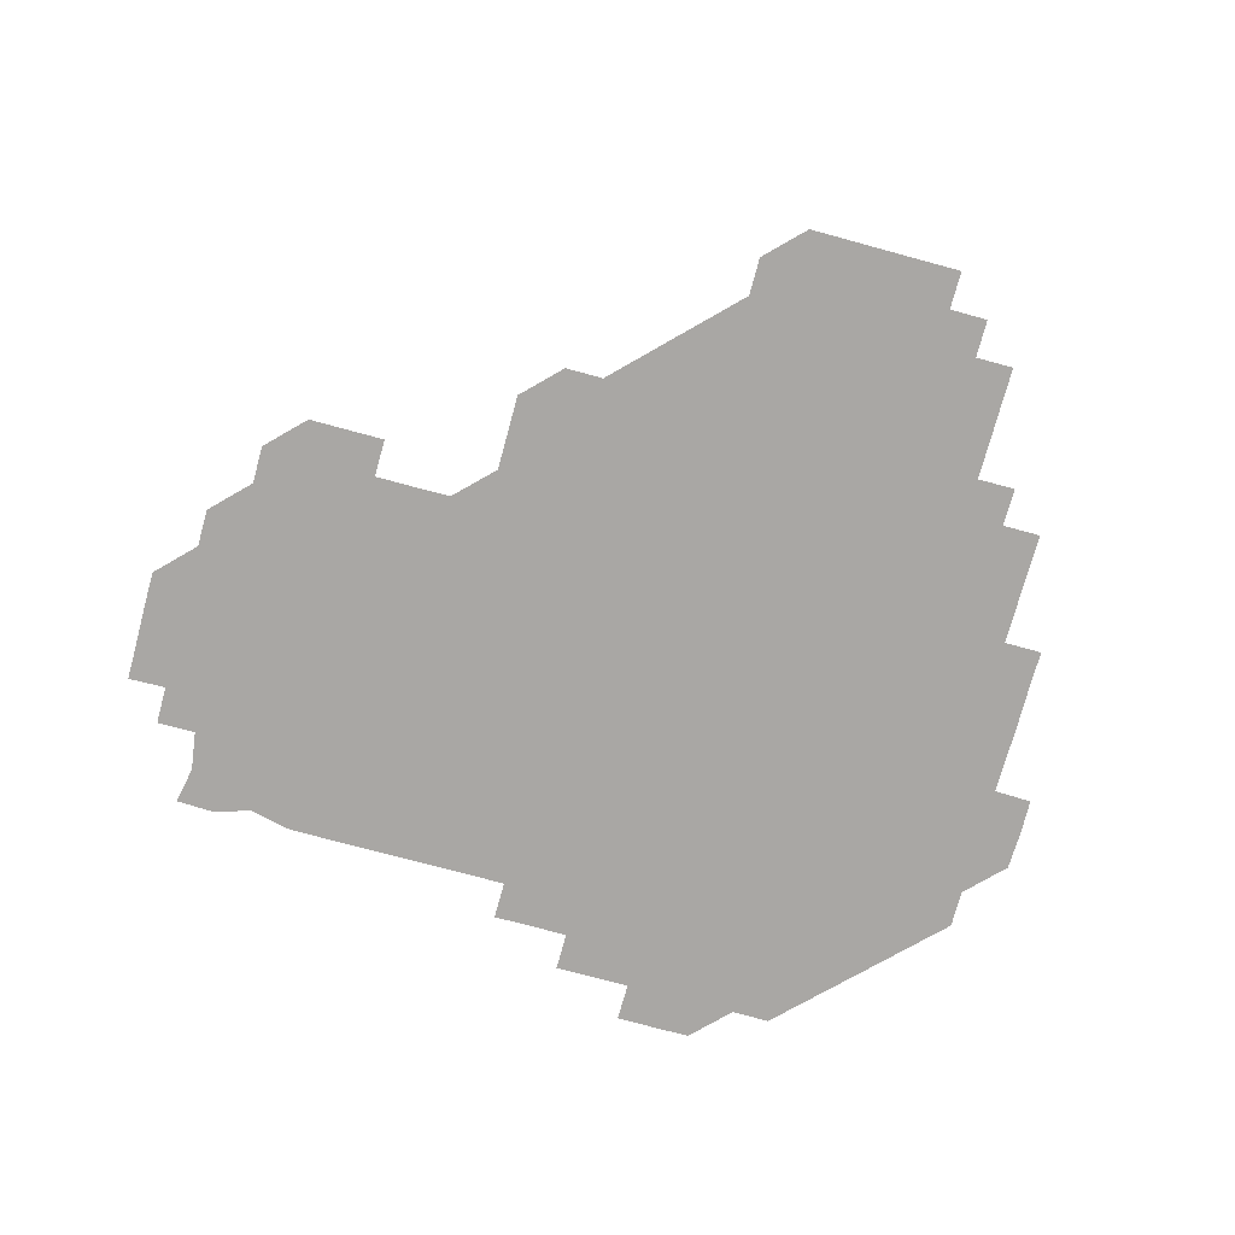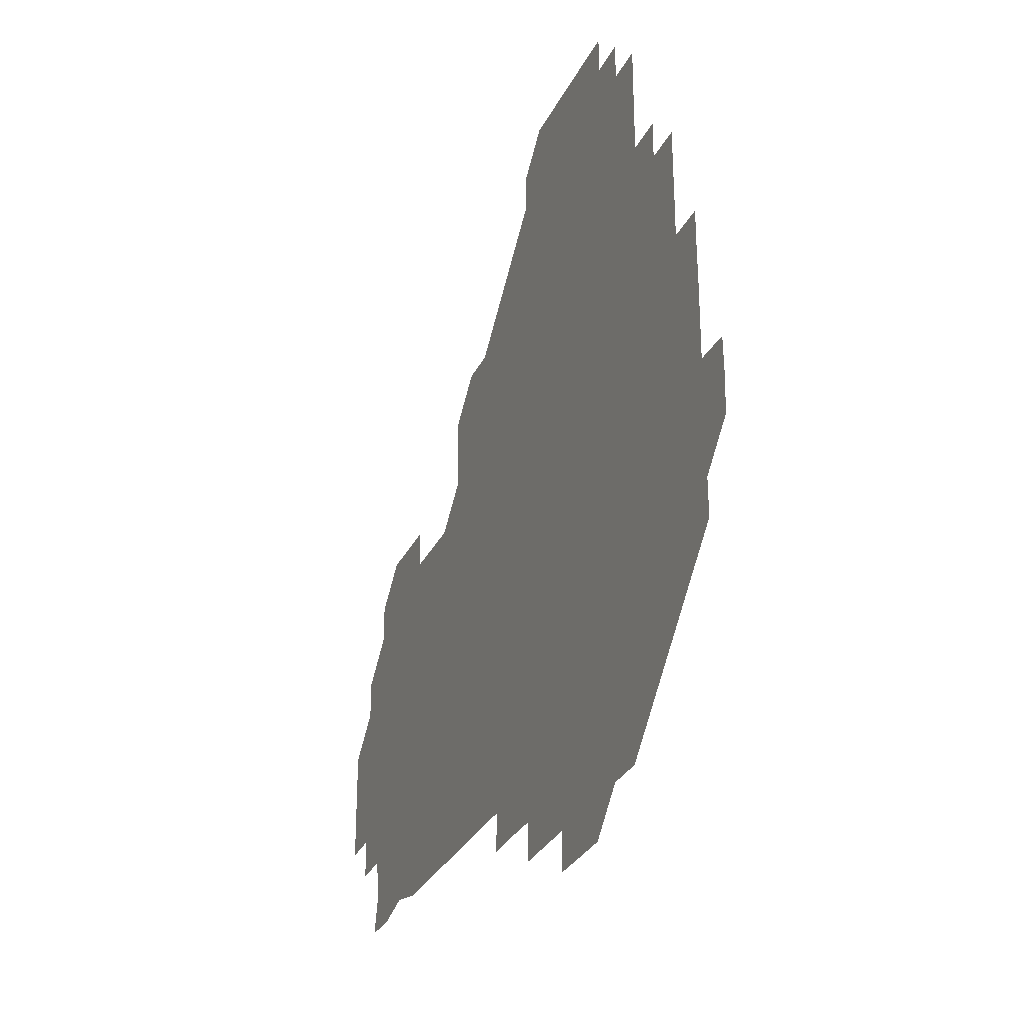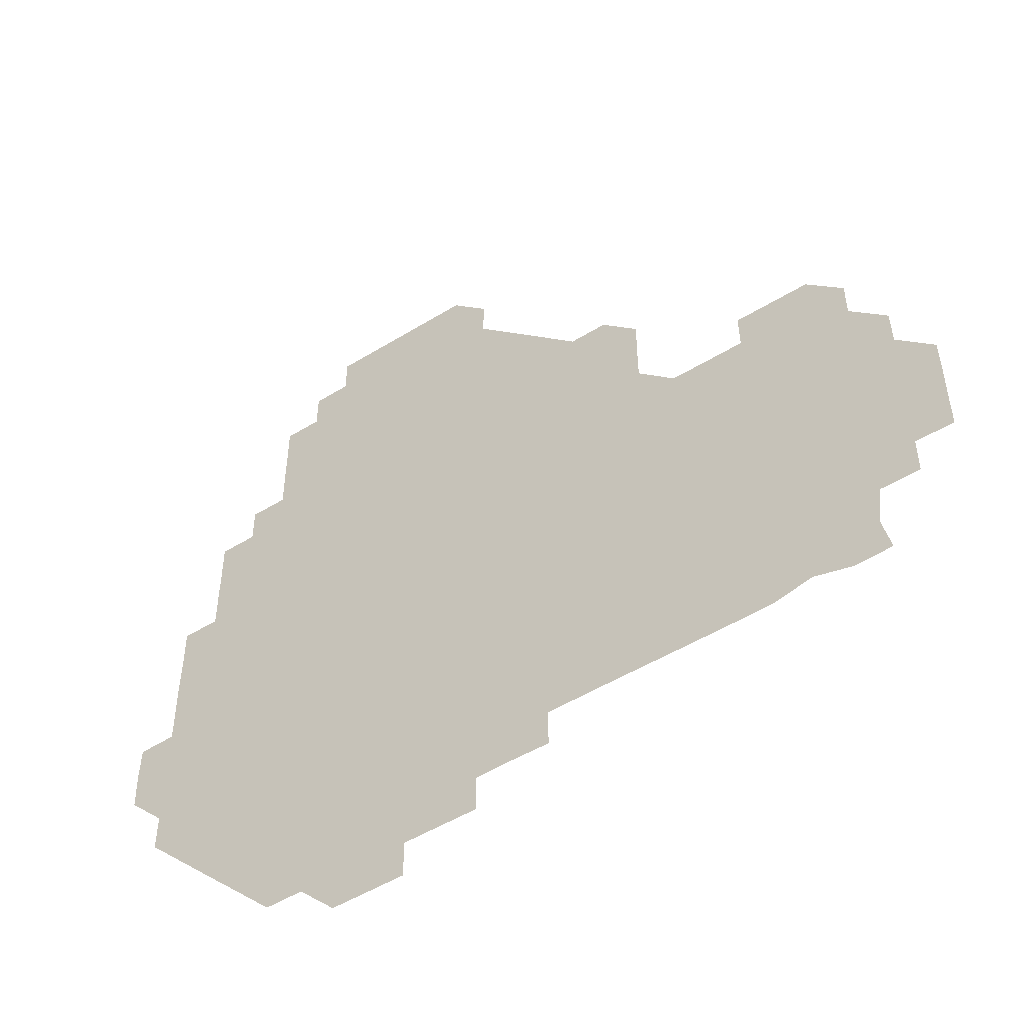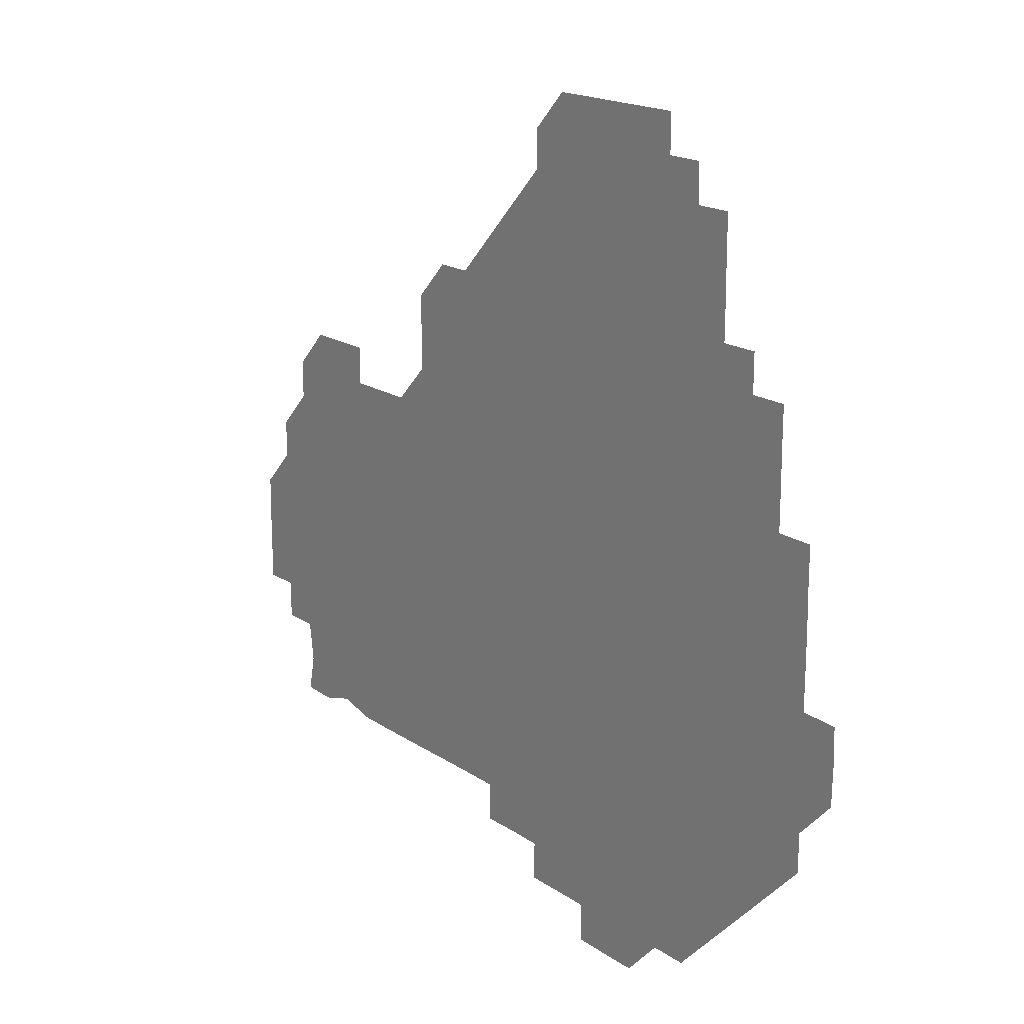
<metadata>
{"format":"obj","ext":"obj","renderer":"f3d","projection":"perspective","resolution":1024,"background":"white","views":[{"elev":-74.7,"azim":164.8,"up":"+Z"},{"elev":-29.9,"azim":-112.1,"up":"+Y"},{"elev":-50.6,"azim":34.0,"up":"+Y"},{"elev":17.4,"azim":-126.9,"up":"+Y"}]}
</metadata>
<code>
v 241.1 181.2 0
v 240.7 196.4 0
v 241 210.6 0
v 255.8 151.1 0
v 255.9 166 0
v 255.9 180.9 0
v 256.2 196 0
v 256 211 0
v 255.9 226.1 0
v 255.8 241.1 0
v 256 256 0
v 255.9 270.9 0
v 270.9 136 0
v 271.1 151 0
v 271.1 166 0
v 271.2 181 0
v 270.9 196 0
v 271 211 0
v 271 226 0
v 271.1 241 0
v 271 256 0
v 271 271 0
v 270.9 286.1 0
v 271 301.1 0
v 270.9 316 0
v 285.9 121 0
v 286 136 0
v 286.1 151 0
v 286.1 166 0
v 286 181 0
v 286 196 0
v 286.1 211 0
v 285.9 226 0
v 286 241 0
v 286.1 256 0
v 286 271 0
v 286 286 0
v 286 301 0
v 286 316 0
v 285.9 331 0
v 301 106 0
v 301 121 0
v 301 136 0
v 301 151 0
v 301 166 0
v 301 181 0
v 301 196 0
v 301 211 0
v 301 226 0
v 300.9 241 0
v 301.1 256 0
v 301 271 0
v 301 286 0
v 300.9 301 0
v 301 316 0
v 301 331 0
v 300.9 346.1 0
v 301 361 0
v 300.9 376 0
v 316 90.97 0
v 316 106 0
v 316 121 0
v 316 136 0
v 316 151 0
v 316 166 0
v 316 181 0
v 316 196 0
v 316 211 0
v 316 226 0
v 316.1 241 0
v 316 256 0
v 316 271 0
v 316 286 0
v 316 301 0
v 315.9 316.1 0
v 316 331 0
v 316.1 346 0
v 316 361 0
v 315.9 376 0
v 316 391 0
v 331.1 91.03 0
v 331 106 0
v 331 121 0
v 331 136 0
v 331 151 0
v 331 166 0
v 331 181 0
v 331 196 0
v 331 211 0
v 331 226 0
v 331 241 0
v 330.9 256 0
v 331.1 270.9 0
v 331 286 0
v 331 301 0
v 331 316 0
v 331 331 0
v 331 346 0
v 331 361 0
v 331 376 0
v 331 391 0
v 331 406 0
v 346.1 75.9 0
v 346 91.02 0
v 346 106 0
v 346 121.1 0
v 346 136 0
v 346 151 0
v 346 166 0
v 346 181 0
v 346 196 0
v 346 211 0
v 346 226 0
v 346 241 0
v 346.1 255.9 0
v 346 271 0
v 346 286 0
v 346 301 0
v 346 316 0
v 346 331 0
v 346 346 0
v 346 361 0
v 346 376 0
v 346 391 0
v 346 406 0
v 361 75.89 0
v 361 91.13 0
v 361 106 0
v 361 121.1 0
v 361 136 0
v 361 151 0
v 361 166 0
v 361 181 0
v 361 196 0
v 361 211 0
v 361 226 0
v 361 241 0
v 361 256 0
v 361 270.9 0
v 361 286 0
v 361 301.1 0
v 361 316 0
v 361 331 0
v 361 346 0
v 361 361 0
v 361 376 0
v 361 391 0
v 361 406 0
v 376 75.95 0
v 375.9 90.94 0
v 376 106 0
v 375.9 121.1 0
v 376 136 0
v 376 151 0
v 376 166 0
v 376 181 0
v 376 196 0
v 376 211 0
v 376 226 0
v 376 241 0
v 376 255.9 0
v 376 271 0
v 376 285.9 0
v 376 301.1 0
v 376 316 0
v 376 331 0
v 376 346 0
v 376 361 0
v 376 376 0
v 376 391 0
v 376 406 0
v 391.1 90.99 0
v 390.9 106.1 0
v 391 121 0
v 391 136 0
v 391 151 0
v 391 166 0
v 391 181 0
v 391 196 0
v 391 211 0
v 391 226 0
v 391 241 0
v 391 256 0
v 391 271 0
v 391 286 0
v 391 301 0
v 391 316.1 0
v 391 331 0
v 391 346 0
v 391 361 0
v 391 376 0
v 391 391 0
v 391 406 0
v 406 90.93 0
v 406 105.9 0
v 406 121 0
v 406 136 0
v 406 151 0
v 406 166 0
v 406 181 0
v 406 196 0
v 405.9 211 0
v 406 226 0
v 406 241 0
v 406 256 0
v 406 271 0
v 406 286 0
v 406 301 0
v 406 315.9 0
v 406 331 0
v 406 346 0
v 406 361 0
v 406 376 0
v 406 391 0
v 421.1 106.1 0
v 421 121 0
v 421 136 0
v 420.9 151.1 0
v 421 166 0
v 421 181 0
v 421 196 0
v 421 211 0
v 421 226 0
v 421 241 0
v 421 256 0
v 421 271 0
v 421 286 0
v 421 300.9 0
v 421 316.1 0
v 421 331 0
v 421 346 0
v 421 361 0
v 436.1 105.9 0
v 435.9 121 0
v 435.9 136.1 0
v 436 151 0
v 436 166 0
v 436 181 0
v 436 196 0
v 436 211 0
v 436 226 0
v 436 241 0
v 436 256 0
v 436 271 0
v 436 286 0
v 436 301 0
v 436 315.9 0
v 436 331 0
v 436 346.1 0
v 451.1 121.1 0
v 451 136 0
v 451 151 0
v 450.9 166.1 0
v 451 181 0
v 451.1 196 0
v 450.9 211.1 0
v 451 226 0
v 451 241 0
v 451 256 0
v 451 271 0
v 451 286 0
v 451 301 0
v 451 316 0
v 451 331 0
v 466.1 121.1 0
v 466 136 0
v 465.9 151 0
v 466.1 166 0
v 466 181 0
v 466 196 0
v 466 211 0
v 466 226 0
v 466 241 0
v 466 256 0
v 465.9 271 0
v 466 286 0
v 466 301 0
v 465.9 315.9 0
v 466.1 331 0
v 481.2 121 0
v 480.9 136.1 0
v 481.1 151 0
v 481 166 0
v 481.1 181 0
v 481 196 0
v 481 211 0
v 480.9 226 0
v 480.9 241 0
v 481 256 0
v 480.9 271 0
v 481.1 285.9 0
v 481 301.1 0
v 481.1 316.1 0
v 496.2 120.9 0
v 495.9 136.1 0
v 496.1 150.9 0
v 496 166 0
v 496.1 181 0
v 496 196 0
v 496 211 0
v 496 226 0
v 496 241 0
v 496 256 0
v 496.2 271 0
v 511.1 120.9 0
v 510.9 136 0
v 511 151 0
v 511 166 0
v 510.9 181 0
v 511 196 0
v 511 211 0
v 510.8 226 0
v 511 240.9 0
v 510.9 256 0
v 511.2 270.9 0
v 526.1 121.1 0
v 526.1 135.9 0
v 525.9 151.1 0
v 526 166 0
v 526 181 0
v 526 196 0
v 525.9 211.1 0
v 526 226 0
v 525.8 241 0
v 525.7 255.8 0
v 526.2 270.9 0
v 526.1 286 0
v 541.8 124.6 0
v 542.9 134.4 0
v 541 151 0
v 541 166 0
v 540.8 181.1 0
v 540.8 196 0
v 541.1 211 0
v 540.8 226 0
v 541 241 0
v 540.9 255.9 0
v 541 270.9 0
v 541.1 285.9 0
v 557.2 120.3 0
v 554 135.8 0
v 556.1 150.8 0
v 555.9 166 0
v 556 181 0
v 556.1 196 0
v 556 211 0
v 556 226 0
v 556.2 241.1 0
v 555.8 256.1 0
v 555.9 270.9 0
v 556.1 286 0
v 571.7 120.9 0
v 568.6 135.4 0
v 570.8 151.1 0
v 571.1 166 0
v 571 181 0
v 571 195.9 0
v 571 211 0
v 571 226.1 0
v 571 240.9 0
v 571.1 256 0
v 571 271 0
v 586.1 151.1 0
v 586.2 166.3 0
v 586 181.1 0
v 585.6 196.1 0
v 586.1 210.7 0
v 586.2 225.9 0
v 586.1 241 0
v 601.1 165.9 0
v 601.1 180.8 0
v 601.2 196.1 0
v 601.1 211 0
f 5 6 1
f 1 6 2
f 6 7 2
f 2 7 3
f 7 8 3
f 13 14 4
f 4 14 5
f 14 15 5
f 5 15 6
f 15 16 6
f 6 16 7
f 16 17 7
f 7 17 8
f 17 18 8
f 8 18 9
f 18 19 9
f 9 19 10
f 19 20 10
f 10 20 11
f 20 21 11
f 11 21 12
f 21 22 12
f 26 27 13
f 13 27 14
f 27 28 14
f 14 28 15
f 28 29 15
f 15 29 16
f 29 30 16
f 16 30 17
f 30 31 17
f 17 31 18
f 31 32 18
f 18 32 19
f 32 33 19
f 19 33 20
f 33 34 20
f 20 34 21
f 34 35 21
f 21 35 22
f 35 36 22
f 22 36 23
f 36 37 23
f 23 37 24
f 37 38 24
f 24 38 25
f 38 39 25
f 41 42 26
f 26 42 27
f 42 43 27
f 27 43 28
f 43 44 28
f 28 44 29
f 44 45 29
f 29 45 30
f 45 46 30
f 30 46 31
f 46 47 31
f 31 47 32
f 47 48 32
f 32 48 33
f 48 49 33
f 33 49 34
f 49 50 34
f 34 50 35
f 50 51 35
f 35 51 36
f 51 52 36
f 36 52 37
f 52 53 37
f 37 53 38
f 53 54 38
f 38 54 39
f 54 55 39
f 39 55 40
f 55 56 40
f 60 61 41
f 41 61 42
f 61 62 42
f 42 62 43
f 62 63 43
f 43 63 44
f 63 64 44
f 44 64 45
f 64 65 45
f 45 65 46
f 65 66 46
f 46 66 47
f 66 67 47
f 47 67 48
f 67 68 48
f 48 68 49
f 68 69 49
f 49 69 50
f 69 70 50
f 50 70 51
f 70 71 51
f 51 71 52
f 71 72 52
f 52 72 53
f 72 73 53
f 53 73 54
f 73 74 54
f 54 74 55
f 74 75 55
f 55 75 56
f 75 76 56
f 56 76 57
f 76 77 57
f 57 77 58
f 77 78 58
f 58 78 59
f 78 79 59
f 60 81 61
f 81 82 61
f 61 82 62
f 82 83 62
f 62 83 63
f 83 84 63
f 63 84 64
f 84 85 64
f 64 85 65
f 85 86 65
f 65 86 66
f 86 87 66
f 66 87 67
f 87 88 67
f 67 88 68
f 88 89 68
f 68 89 69
f 89 90 69
f 69 90 70
f 90 91 70
f 70 91 71
f 91 92 71
f 71 92 72
f 92 93 72
f 72 93 73
f 93 94 73
f 73 94 74
f 94 95 74
f 74 95 75
f 95 96 75
f 75 96 76
f 96 97 76
f 76 97 77
f 97 98 77
f 77 98 78
f 98 99 78
f 78 99 79
f 99 100 79
f 79 100 80
f 100 101 80
f 103 104 81
f 81 104 82
f 104 105 82
f 82 105 83
f 105 106 83
f 83 106 84
f 106 107 84
f 84 107 85
f 107 108 85
f 85 108 86
f 108 109 86
f 86 109 87
f 109 110 87
f 87 110 88
f 110 111 88
f 88 111 89
f 111 112 89
f 89 112 90
f 112 113 90
f 90 113 91
f 113 114 91
f 91 114 92
f 114 115 92
f 92 115 93
f 115 116 93
f 93 116 94
f 116 117 94
f 94 117 95
f 117 118 95
f 95 118 96
f 118 119 96
f 96 119 97
f 119 120 97
f 97 120 98
f 120 121 98
f 98 121 99
f 121 122 99
f 99 122 100
f 122 123 100
f 100 123 101
f 123 124 101
f 101 124 102
f 124 125 102
f 103 126 104
f 126 127 104
f 104 127 105
f 127 128 105
f 105 128 106
f 128 129 106
f 106 129 107
f 129 130 107
f 107 130 108
f 130 131 108
f 108 131 109
f 131 132 109
f 109 132 110
f 132 133 110
f 110 133 111
f 133 134 111
f 111 134 112
f 134 135 112
f 112 135 113
f 135 136 113
f 113 136 114
f 136 137 114
f 114 137 115
f 137 138 115
f 115 138 116
f 138 139 116
f 116 139 117
f 139 140 117
f 117 140 118
f 140 141 118
f 118 141 119
f 141 142 119
f 119 142 120
f 142 143 120
f 120 143 121
f 143 144 121
f 121 144 122
f 144 145 122
f 122 145 123
f 145 146 123
f 123 146 124
f 146 147 124
f 124 147 125
f 147 148 125
f 126 149 127
f 149 150 127
f 127 150 128
f 150 151 128
f 128 151 129
f 151 152 129
f 129 152 130
f 152 153 130
f 130 153 131
f 153 154 131
f 131 154 132
f 154 155 132
f 132 155 133
f 155 156 133
f 133 156 134
f 156 157 134
f 134 157 135
f 157 158 135
f 135 158 136
f 158 159 136
f 136 159 137
f 159 160 137
f 137 160 138
f 160 161 138
f 138 161 139
f 161 162 139
f 139 162 140
f 162 163 140
f 140 163 141
f 163 164 141
f 141 164 142
f 164 165 142
f 142 165 143
f 165 166 143
f 143 166 144
f 166 167 144
f 144 167 145
f 167 168 145
f 145 168 146
f 168 169 146
f 146 169 147
f 169 170 147
f 147 170 148
f 170 171 148
f 150 172 151
f 172 173 151
f 151 173 152
f 173 174 152
f 152 174 153
f 174 175 153
f 153 175 154
f 175 176 154
f 154 176 155
f 176 177 155
f 155 177 156
f 177 178 156
f 156 178 157
f 178 179 157
f 157 179 158
f 179 180 158
f 158 180 159
f 180 181 159
f 159 181 160
f 181 182 160
f 160 182 161
f 182 183 161
f 161 183 162
f 183 184 162
f 162 184 163
f 184 185 163
f 163 185 164
f 185 186 164
f 164 186 165
f 186 187 165
f 165 187 166
f 187 188 166
f 166 188 167
f 188 189 167
f 167 189 168
f 189 190 168
f 168 190 169
f 190 191 169
f 169 191 170
f 191 192 170
f 170 192 171
f 192 193 171
f 172 194 173
f 194 195 173
f 173 195 174
f 195 196 174
f 174 196 175
f 196 197 175
f 175 197 176
f 197 198 176
f 176 198 177
f 198 199 177
f 177 199 178
f 199 200 178
f 178 200 179
f 200 201 179
f 179 201 180
f 201 202 180
f 180 202 181
f 202 203 181
f 181 203 182
f 203 204 182
f 182 204 183
f 204 205 183
f 183 205 184
f 205 206 184
f 184 206 185
f 206 207 185
f 185 207 186
f 207 208 186
f 186 208 187
f 208 209 187
f 187 209 188
f 209 210 188
f 188 210 189
f 210 211 189
f 189 211 190
f 211 212 190
f 190 212 191
f 212 213 191
f 191 213 192
f 213 214 192
f 192 214 193
f 195 215 196
f 215 216 196
f 196 216 197
f 216 217 197
f 197 217 198
f 217 218 198
f 198 218 199
f 218 219 199
f 199 219 200
f 219 220 200
f 200 220 201
f 220 221 201
f 201 221 202
f 221 222 202
f 202 222 203
f 222 223 203
f 203 223 204
f 223 224 204
f 204 224 205
f 224 225 205
f 205 225 206
f 225 226 206
f 206 226 207
f 226 227 207
f 207 227 208
f 227 228 208
f 208 228 209
f 228 229 209
f 209 229 210
f 229 230 210
f 210 230 211
f 230 231 211
f 211 231 212
f 231 232 212
f 212 232 213
f 215 233 216
f 233 234 216
f 216 234 217
f 234 235 217
f 217 235 218
f 235 236 218
f 218 236 219
f 236 237 219
f 219 237 220
f 237 238 220
f 220 238 221
f 238 239 221
f 221 239 222
f 239 240 222
f 222 240 223
f 240 241 223
f 223 241 224
f 241 242 224
f 224 242 225
f 242 243 225
f 225 243 226
f 243 244 226
f 226 244 227
f 244 245 227
f 227 245 228
f 245 246 228
f 228 246 229
f 246 247 229
f 229 247 230
f 247 248 230
f 230 248 231
f 248 249 231
f 231 249 232
f 234 250 235
f 250 251 235
f 235 251 236
f 251 252 236
f 236 252 237
f 252 253 237
f 237 253 238
f 253 254 238
f 238 254 239
f 254 255 239
f 239 255 240
f 255 256 240
f 240 256 241
f 256 257 241
f 241 257 242
f 257 258 242
f 242 258 243
f 258 259 243
f 243 259 244
f 259 260 244
f 244 260 245
f 260 261 245
f 245 261 246
f 261 262 246
f 246 262 247
f 262 263 247
f 247 263 248
f 263 264 248
f 248 264 249
f 250 265 251
f 265 266 251
f 251 266 252
f 266 267 252
f 252 267 253
f 267 268 253
f 253 268 254
f 268 269 254
f 254 269 255
f 269 270 255
f 255 270 256
f 270 271 256
f 256 271 257
f 271 272 257
f 257 272 258
f 272 273 258
f 258 273 259
f 273 274 259
f 259 274 260
f 274 275 260
f 260 275 261
f 275 276 261
f 261 276 262
f 276 277 262
f 262 277 263
f 277 278 263
f 263 278 264
f 278 279 264
f 265 280 266
f 280 281 266
f 266 281 267
f 281 282 267
f 267 282 268
f 282 283 268
f 268 283 269
f 283 284 269
f 269 284 270
f 284 285 270
f 270 285 271
f 285 286 271
f 271 286 272
f 286 287 272
f 272 287 273
f 287 288 273
f 273 288 274
f 288 289 274
f 274 289 275
f 289 290 275
f 275 290 276
f 290 291 276
f 276 291 277
f 291 292 277
f 277 292 278
f 292 293 278
f 278 293 279
f 280 294 281
f 294 295 281
f 281 295 282
f 295 296 282
f 282 296 283
f 296 297 283
f 283 297 284
f 297 298 284
f 284 298 285
f 298 299 285
f 285 299 286
f 299 300 286
f 286 300 287
f 300 301 287
f 287 301 288
f 301 302 288
f 288 302 289
f 302 303 289
f 289 303 290
f 303 304 290
f 290 304 291
f 294 305 295
f 305 306 295
f 295 306 296
f 306 307 296
f 296 307 297
f 307 308 297
f 297 308 298
f 308 309 298
f 298 309 299
f 309 310 299
f 299 310 300
f 310 311 300
f 300 311 301
f 311 312 301
f 301 312 302
f 312 313 302
f 302 313 303
f 313 314 303
f 303 314 304
f 314 315 304
f 305 316 306
f 316 317 306
f 306 317 307
f 317 318 307
f 307 318 308
f 318 319 308
f 308 319 309
f 319 320 309
f 309 320 310
f 320 321 310
f 310 321 311
f 321 322 311
f 311 322 312
f 322 323 312
f 312 323 313
f 323 324 313
f 313 324 314
f 324 325 314
f 314 325 315
f 325 326 315
f 316 328 317
f 328 329 317
f 317 329 318
f 329 330 318
f 318 330 319
f 330 331 319
f 319 331 320
f 331 332 320
f 320 332 321
f 332 333 321
f 321 333 322
f 333 334 322
f 322 334 323
f 334 335 323
f 323 335 324
f 335 336 324
f 324 336 325
f 336 337 325
f 325 337 326
f 337 338 326
f 326 338 327
f 338 339 327
f 328 340 329
f 340 341 329
f 329 341 330
f 341 342 330
f 330 342 331
f 342 343 331
f 331 343 332
f 343 344 332
f 332 344 333
f 344 345 333
f 333 345 334
f 345 346 334
f 334 346 335
f 346 347 335
f 335 347 336
f 347 348 336
f 336 348 337
f 348 349 337
f 337 349 338
f 349 350 338
f 338 350 339
f 350 351 339
f 340 352 341
f 352 353 341
f 341 353 342
f 353 354 342
f 342 354 343
f 354 355 343
f 343 355 344
f 355 356 344
f 344 356 345
f 356 357 345
f 345 357 346
f 357 358 346
f 346 358 347
f 358 359 347
f 347 359 348
f 359 360 348
f 348 360 349
f 360 361 349
f 349 361 350
f 361 362 350
f 350 362 351
f 354 363 355
f 363 364 355
f 355 364 356
f 364 365 356
f 356 365 357
f 365 366 357
f 357 366 358
f 366 367 358
f 358 367 359
f 367 368 359
f 359 368 360
f 368 369 360
f 360 369 361
f 364 370 365
f 370 371 365
f 365 371 366
f 371 372 366
f 366 372 367
f 372 373 367
f 367 373 368

</code>
